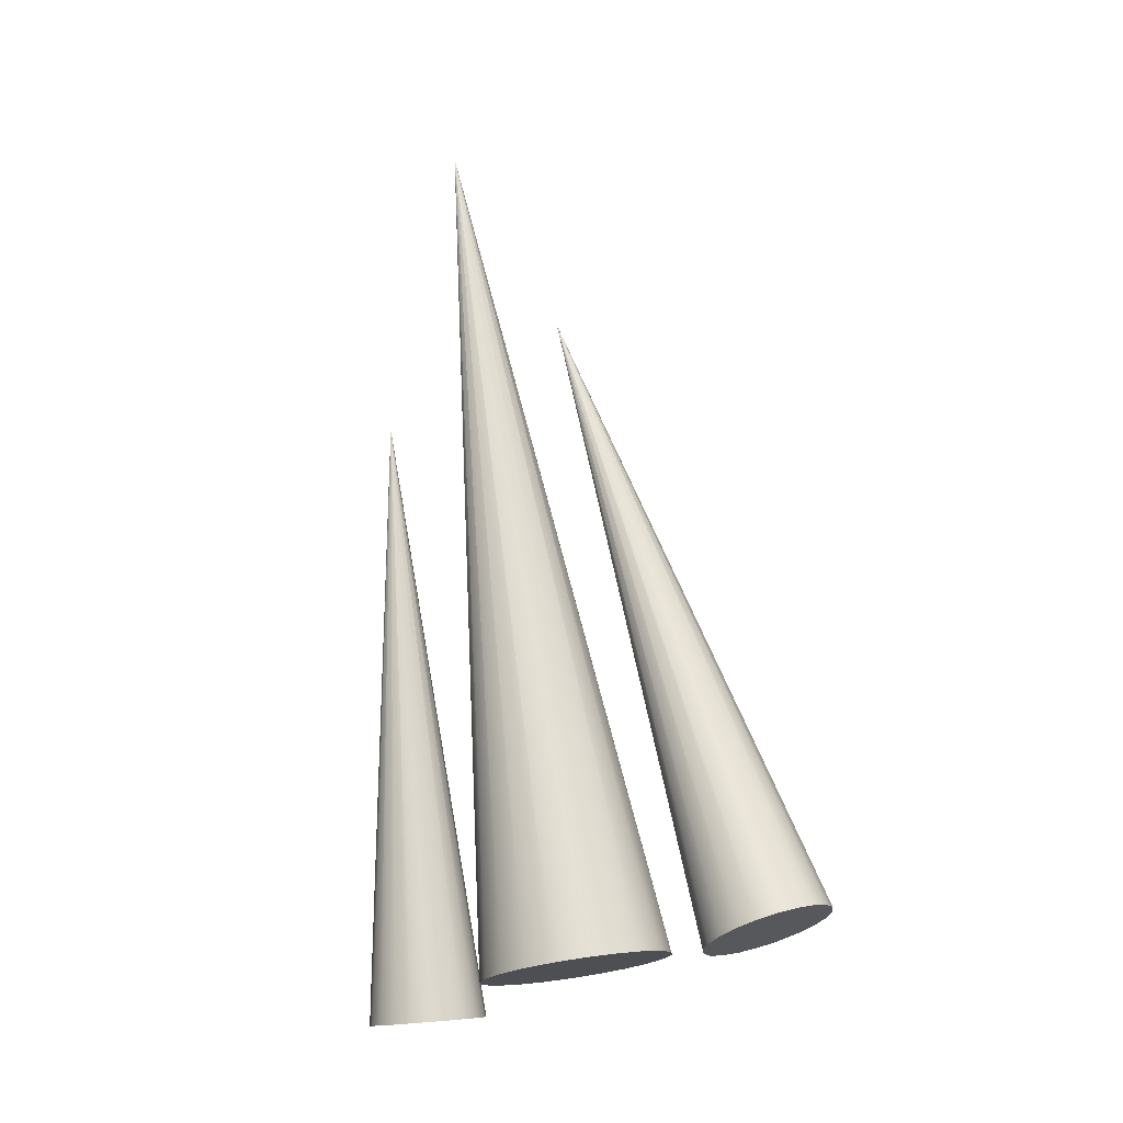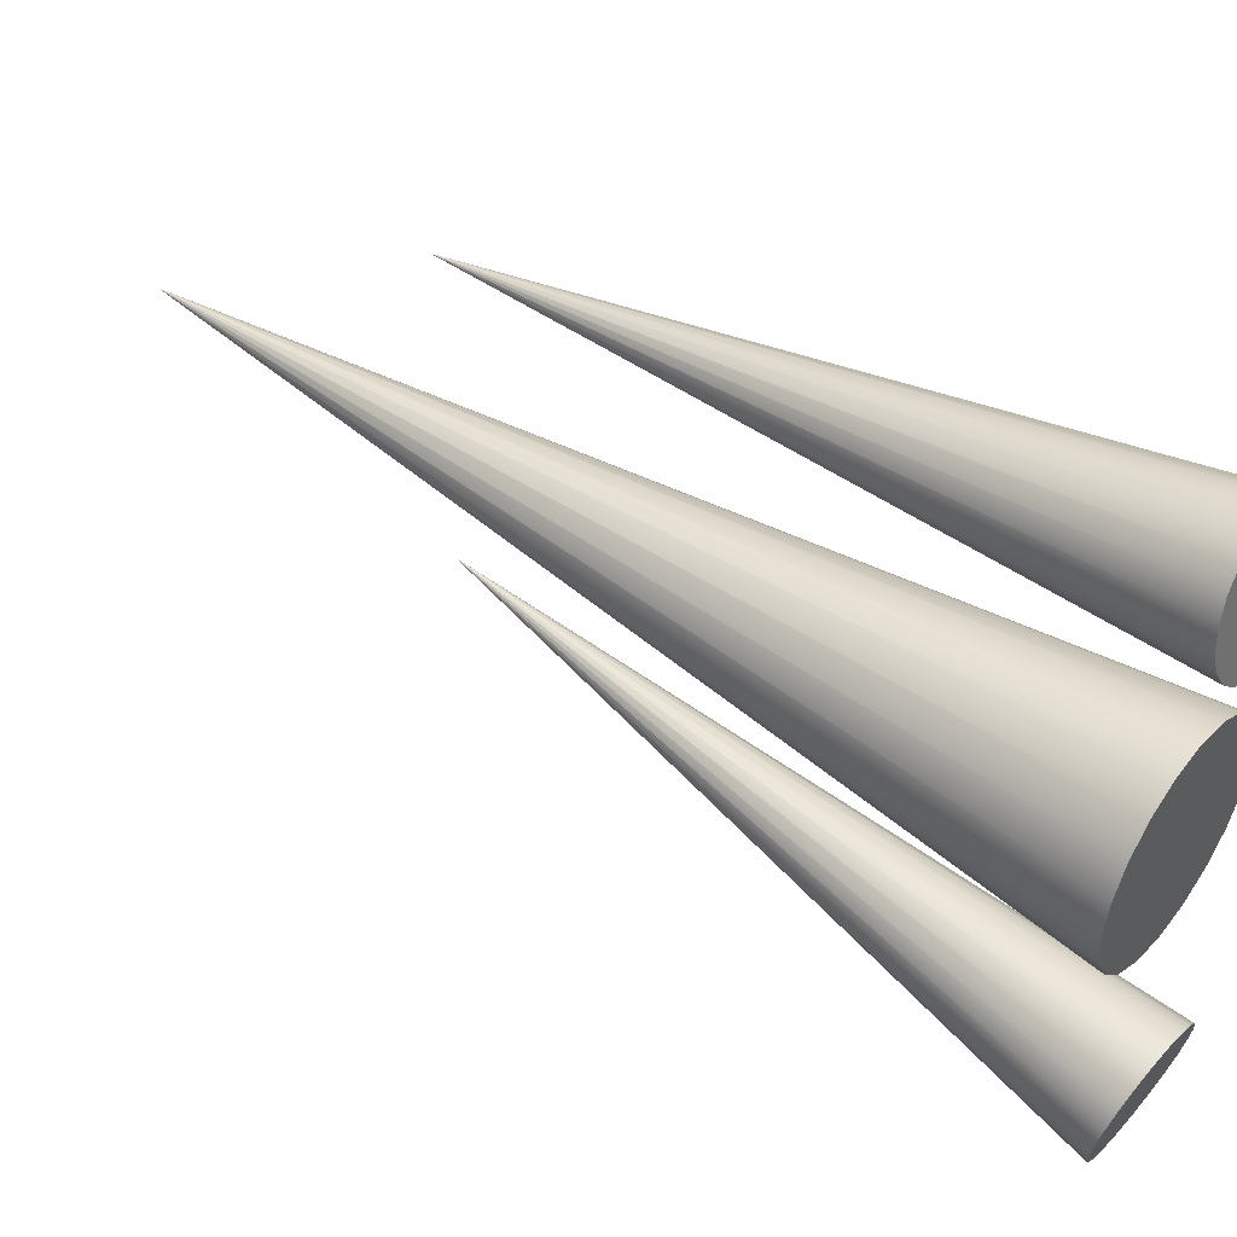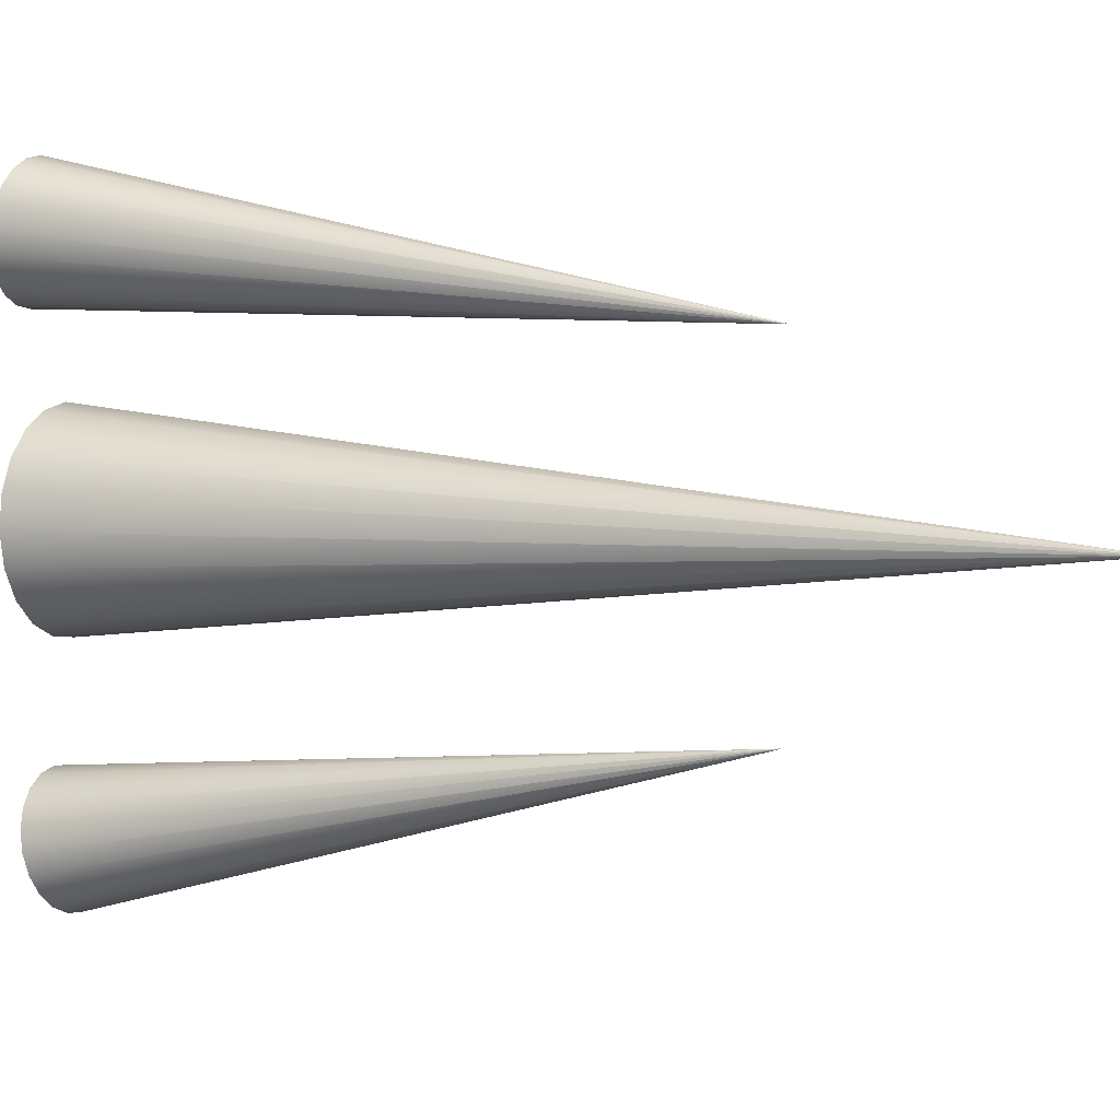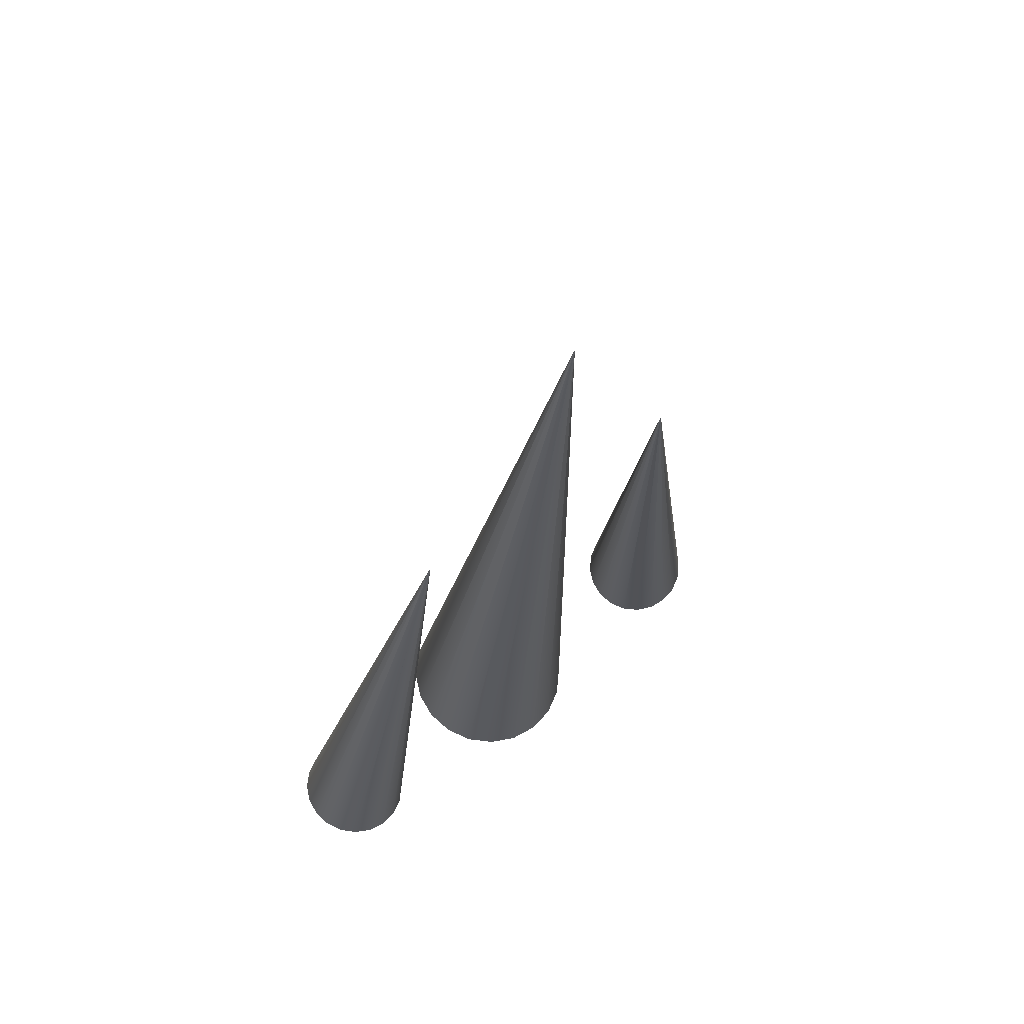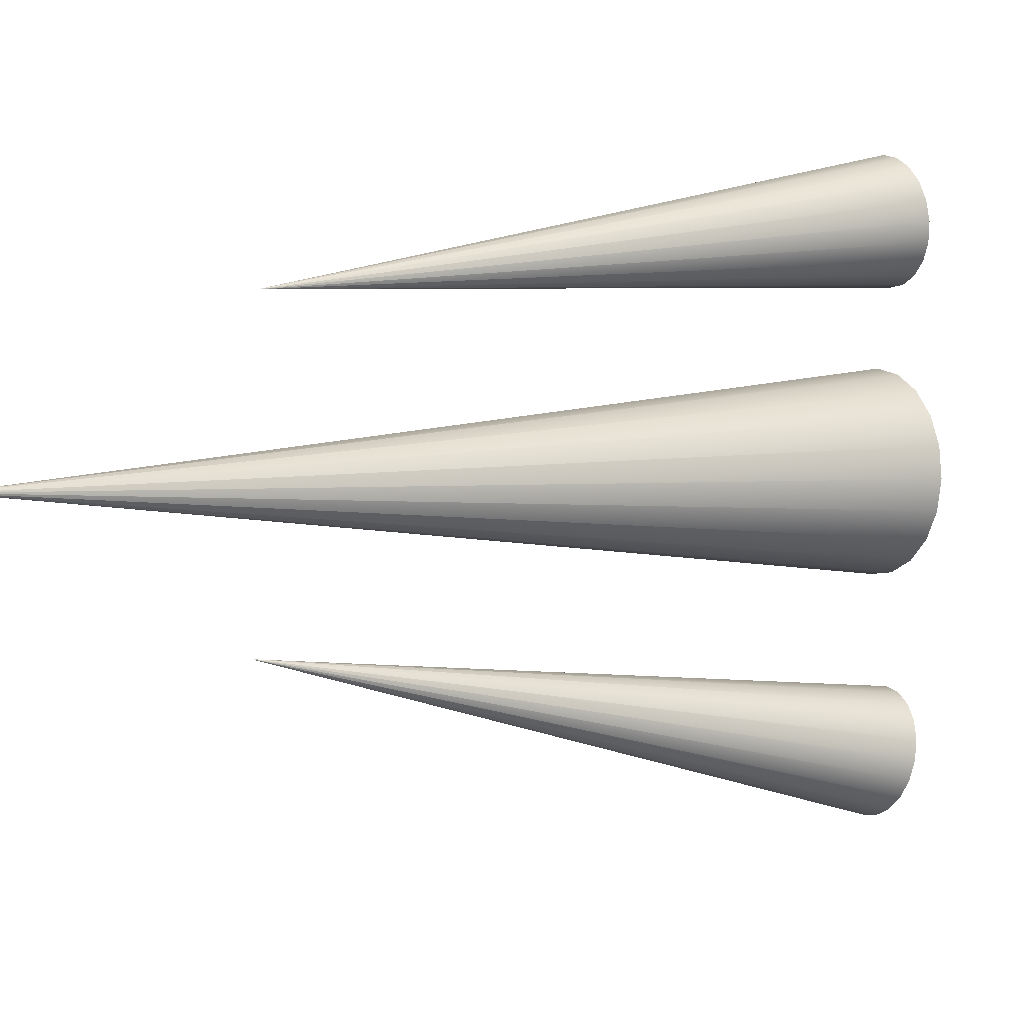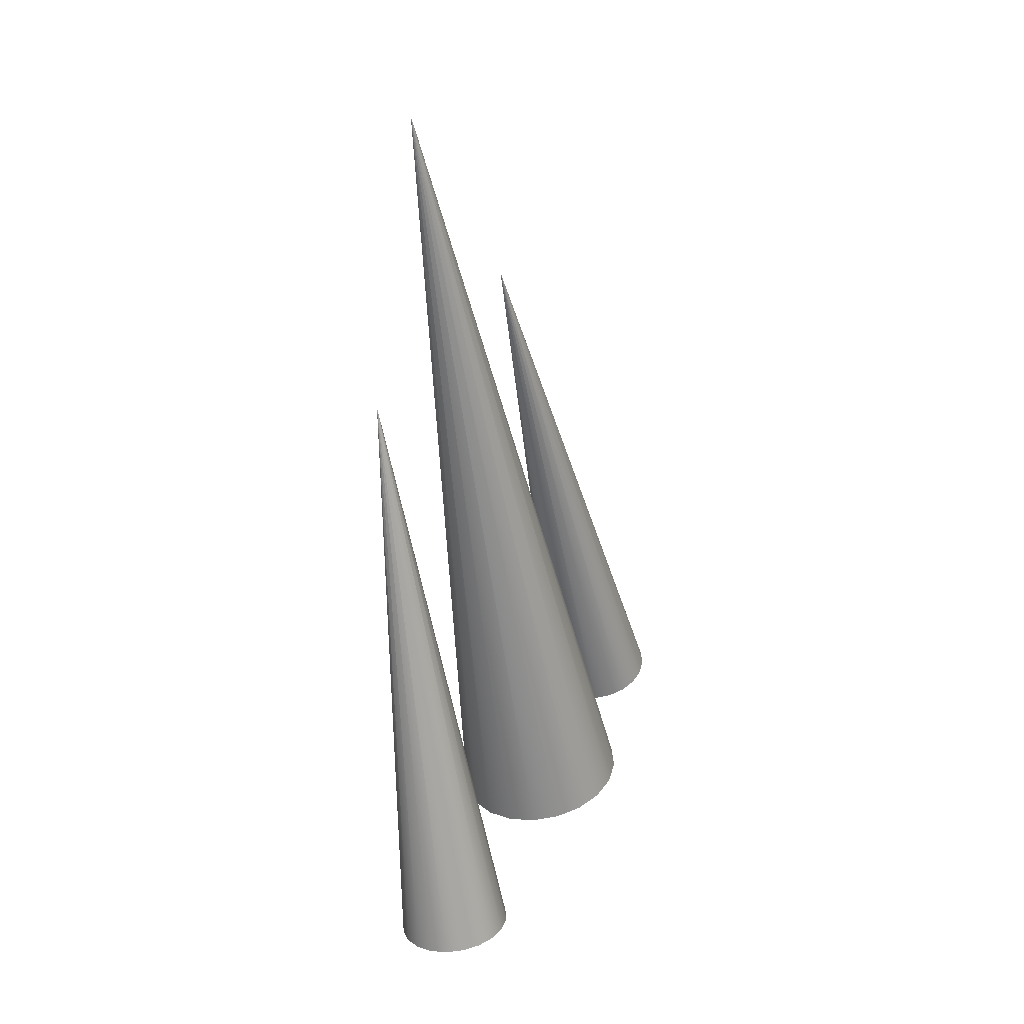
<metadata>
{"format":"obj","ext":"obj","renderer":"f3d","projection":"perspective","resolution":1024,"background":"white","views":[{"elev":-22.4,"azim":139.8,"up":"+Y"},{"elev":45.3,"azim":-63.0,"up":"+Z"},{"elev":7.2,"azim":104.5,"up":"+Z"},{"elev":57.2,"azim":49.7,"up":"+Y"},{"elev":5.1,"azim":-130.9,"up":"+Z"},{"elev":38.0,"azim":-157.2,"up":"+Y"}]}
</metadata>
<code>
g default
v -0.07333 0.07709 0.5711
v 0.09182 0.04872 0.4868
v 0.2234 0.02738 0.3548
v 0.3086 0.01514 0.1882
v 0.339 0.01321 0.003077
v 0.3117 0.02178 -0.1823
v 0.2293 0.04001 -0.3498
v 0.09994 0.06611 -0.4831
v -0.06378 0.09753 -0.5691
v -0.2458 0.1312 -0.5994
v -0.4283 0.1638 -0.571
v -0.5935 0.1922 -0.4867
v -0.7251 0.2135 -0.3547
v -0.8103 0.2257 -0.188
v -0.8407 0.2277 -0.00296
v -0.8134 0.2191 0.1824
v -0.731 0.2009 0.35
v -0.6016 0.1748 0.4832
v -0.4379 0.1434 0.5692
v -0.2559 0.1097 0.5995
v 0.7394 5.567 0.1081
v 0.74 5.567 0.1078
v 0.7405 5.567 0.1073
v 0.7408 5.567 0.1067
v 0.7409 5.567 0.106
v 0.7408 5.567 0.1053
v 0.7405 5.567 0.1047
v 0.74 5.567 0.1042
v 0.7394 5.567 0.1039
v 0.7387 5.567 0.1038
v 0.738 5.567 0.1039
v 0.7374 5.567 0.1042
v 0.7369 5.567 0.1047
v 0.7366 5.567 0.1053
v 0.7365 5.567 0.106
v 0.7366 5.567 0.1067
v 0.7369 5.567 0.1073
v 0.7374 5.567 0.1078
v 0.738 5.567 0.1081
v 0.7387 5.567 0.1082
v -0.2508 0.1204 5.8e-05
v 0.7387 5.567 0.106
v -0.0661 0.1259 0.567
v 0.09759 0.09783 0.4834
v 0.228 0.07668 0.3526
v 0.3125 0.06455 0.1874
v 0.3426 0.06264 0.003993
v 0.3155 0.07114 -0.1797
v 0.2339 0.0892 -0.3458
v 0.1056 0.1151 -0.4779
v -0.05663 0.1462 -0.5631
v -0.2371 0.1796 -0.5931
v -0.418 0.2119 -0.565
v -0.5816 0.24 -0.4814
v -0.7121 0.2612 -0.3506
v -0.7965 0.2733 -0.1854
v -0.8267 0.2752 -0.00199
v -0.7996 0.2667 0.1817
v -0.7179 0.2486 0.3478
v -0.5897 0.2228 0.4799
v -0.4274 0.1916 0.5651
v -0.247 0.1583 0.5951
g pCylinder1 group1
f 43 44 22 21
f 44 45 23 22
f 45 46 24 23
f 46 47 25 24
f 47 48 26 25
f 48 49 27 26
f 49 50 28 27
f 50 51 29 28
f 51 52 30 29
f 52 53 31 30
f 53 54 32 31
f 54 55 33 32
f 55 56 34 33
f 56 57 35 34
f 57 58 36 35
f 58 59 37 36
f 59 60 38 37
f 60 61 39 38
f 61 62 40 39
f 62 43 21 40
f 2 1 41
f 3 2 41
f 4 3 41
f 5 4 41
f 6 5 41
f 7 6 41
f 8 7 41
f 9 8 41
f 10 9 41
f 11 10 41
f 12 11 41
f 13 12 41
f 14 13 41
f 15 14 41
f 16 15 41
f 17 16 41
f 18 17 41
f 19 18 41
f 20 19 41
f 1 20 41
f 21 22 42
f 22 23 42
f 23 24 42
f 24 25 42
f 25 26 42
f 26 27 42
f 27 28 42
f 28 29 42
f 29 30 42
f 30 31 42
f 31 32 42
f 32 33 42
f 33 34 42
f 34 35 42
f 35 36 42
f 36 37 42
f 37 38 42
f 38 39 42
f 39 40 42
f 40 21 42
f 1 2 44 43
f 2 3 45 44
f 3 4 46 45
f 4 5 47 46
f 5 6 48 47
f 6 7 49 48
f 7 8 50 49
f 8 9 51 50
f 9 10 52 51
f 10 11 53 52
f 11 12 54 53
f 12 13 55 54
f 13 14 56 55
f 14 15 57 56
f 15 16 58 57
f 16 17 59 58
f 17 18 60 59
f 18 19 61 60
f 19 20 62 61
f 20 1 43 62
g default
v -0.08933 0.002477 1.816
v 0.01605 -0.02221 1.763
v 0.09967 -0.04586 1.68
v 0.1533 -0.06614 1.574
v 0.1718 -0.08108 1.456
v 0.1533 -0.08921 1.338
v 0.09961 -0.08974 1.23
v 0.01597 -0.08262 1.144
v -0.08942 -0.06853 1.088
v -0.2062 -0.04887 1.067
v -0.323 -0.02556 1.084
v -0.4284 -0.000866 1.136
v -0.512 0.02278 1.219
v -0.5657 0.04306 1.325
v -0.5842 0.058 1.443
v -0.5657 0.06613 1.562
v -0.512 0.06666 1.669
v -0.4283 0.05954 1.755
v -0.323 0.04546 1.812
v -0.2061 0.02579 1.832
v 0.5259 3.929 1.067
v 0.5263 3.928 1.066
v 0.5266 3.928 1.066
v 0.5268 3.928 1.066
v 0.5269 3.928 1.065
v 0.5268 3.928 1.065
v 0.5266 3.928 1.064
v 0.5263 3.928 1.064
v 0.5259 3.928 1.064
v 0.5255 3.928 1.064
v 0.5251 3.928 1.064
v 0.5247 3.929 1.064
v 0.5243 3.929 1.064
v 0.5241 3.929 1.065
v 0.5241 3.929 1.065
v 0.5241 3.929 1.066
v 0.5243 3.929 1.066
v 0.5247 3.929 1.066
v 0.5251 3.929 1.067
v 0.5255 3.929 1.067
v -0.2062 -0.01154 1.45
v 0.5255 3.929 1.065
v -0.08385 0.03742 1.809
v 0.02059 0.01295 1.757
v 0.1035 -0.01048 1.675
v 0.1567 -0.03059 1.57
v 0.175 -0.0454 1.453
v 0.1566 -0.05346 1.335
v 0.1034 -0.05398 1.229
v 0.02051 -0.04692 1.143
v -0.08394 -0.03296 1.088
v -0.1997 -0.01347 1.067
v -0.3155 0.009637 1.084
v -0.4199 0.03411 1.136
v -0.5028 0.05754 1.218
v -0.556 0.07765 1.323
v -0.5743 0.09245 1.44
v -0.556 0.1005 1.557
v -0.5028 0.101 1.664
v -0.4199 0.09398 1.749
v -0.3154 0.08002 1.805
v -0.1996 0.06053 1.826
g group1 pCylinder2
f 105 106 84 83
f 106 107 85 84
f 107 108 86 85
f 108 109 87 86
f 109 110 88 87
f 110 111 89 88
f 111 112 90 89
f 112 113 91 90
f 113 114 92 91
f 114 115 93 92
f 115 116 94 93
f 116 117 95 94
f 117 118 96 95
f 118 119 97 96
f 119 120 98 97
f 120 121 99 98
f 121 122 100 99
f 122 123 101 100
f 123 124 102 101
f 124 105 83 102
f 64 63 103
f 65 64 103
f 66 65 103
f 67 66 103
f 68 67 103
f 69 68 103
f 70 69 103
f 71 70 103
f 72 71 103
f 73 72 103
f 74 73 103
f 75 74 103
f 76 75 103
f 77 76 103
f 78 77 103
f 79 78 103
f 80 79 103
f 81 80 103
f 82 81 103
f 63 82 103
f 83 84 104
f 84 85 104
f 85 86 104
f 86 87 104
f 87 88 104
f 88 89 104
f 89 90 104
f 90 91 104
f 91 92 104
f 92 93 104
f 93 94 104
f 94 95 104
f 95 96 104
f 96 97 104
f 97 98 104
f 98 99 104
f 99 100 104
f 100 101 104
f 101 102 104
f 102 83 104
f 63 64 106 105
f 64 65 107 106
f 65 66 108 107
f 66 67 109 108
f 67 68 110 109
f 68 69 111 110
f 69 70 112 111
f 70 71 113 112
f 71 72 114 113
f 72 73 115 114
f 73 74 116 115
f 74 75 117 116
f 75 76 118 117
f 76 77 119 118
f 77 78 120 119
f 78 79 121 120
f 79 80 122 121
f 80 81 123 122
f 81 82 124 123
f 82 63 105 124
g default
v -0.1429 -0.0197 -1.291
v -0.03592 -0.03191 -1.345
v 0.05076 -0.03333 -1.428
v 0.1087 -0.02383 -1.533
v 0.1321 -0.004338 -1.649
v 0.1188 0.02324 -1.766
v 0.07001 0.0562 -1.871
v -0.009428 0.09133 -1.954
v -0.1118 0.1252 -2.007
v -0.227 0.1544 -2.025
v -0.3438 0.1762 -2.007
v -0.4508 0.1884 -1.953
v -0.5375 0.1899 -1.87
v -0.5954 0.1804 -1.765
v -0.6188 0.1609 -1.649
v -0.6055 0.1333 -1.532
v -0.5567 0.1003 -1.427
v -0.4773 0.0652 -1.344
v -0.3749 0.03135 -1.291
v -0.2597 0.002099 -1.273
v 0.6049 3.928 -0.8318
v 0.6053 3.928 -0.832
v 0.6056 3.928 -0.8323
v 0.6058 3.928 -0.8327
v 0.6059 3.928 -0.8332
v 0.6059 3.928 -0.8336
v 0.6057 3.928 -0.834
v 0.6054 3.928 -0.8343
v 0.605 3.928 -0.8345
v 0.6046 3.929 -0.8346
v 0.6041 3.929 -0.8345
v 0.6037 3.929 -0.8343
v 0.6034 3.929 -0.834
v 0.6032 3.929 -0.8336
v 0.6031 3.929 -0.8332
v 0.6032 3.928 -0.8327
v 0.6033 3.928 -0.8323
v 0.6036 3.928 -0.832
v 0.604 3.928 -0.8318
v 0.6044 3.928 -0.8318
v -0.2434 0.07826 -1.649
v 0.6045 3.928 -0.8332
v -0.1363 0.01544 -1.287
v -0.03021 0.003337 -1.34
v 0.0557 0.001926 -1.423
v 0.1131 0.01134 -1.527
v 0.1363 0.03066 -1.642
v 0.1231 0.05799 -1.757
v 0.07478 0.09067 -1.861
v -0.003956 0.1255 -1.944
v -0.1054 0.159 -1.997
v -0.2196 0.188 -2.015
v -0.3354 0.2096 -1.996
v -0.4414 0.2217 -1.943
v -0.5273 0.2231 -1.861
v -0.5847 0.2137 -1.757
v -0.6079 0.1944 -1.641
v -0.5947 0.1671 -1.526
v -0.5464 0.1344 -1.422
v -0.4677 0.09958 -1.34
v -0.3662 0.06603 -1.287
v -0.252 0.03704 -1.269
g group1 pCylinder3
f 167 168 146 145
f 168 169 147 146
f 169 170 148 147
f 170 171 149 148
f 171 172 150 149
f 172 173 151 150
f 173 174 152 151
f 174 175 153 152
f 175 176 154 153
f 176 177 155 154
f 177 178 156 155
f 178 179 157 156
f 179 180 158 157
f 180 181 159 158
f 181 182 160 159
f 182 183 161 160
f 183 184 162 161
f 184 185 163 162
f 185 186 164 163
f 186 167 145 164
f 126 125 165
f 127 126 165
f 128 127 165
f 129 128 165
f 130 129 165
f 131 130 165
f 132 131 165
f 133 132 165
f 134 133 165
f 135 134 165
f 136 135 165
f 137 136 165
f 138 137 165
f 139 138 165
f 140 139 165
f 141 140 165
f 142 141 165
f 143 142 165
f 144 143 165
f 125 144 165
f 145 146 166
f 146 147 166
f 147 148 166
f 148 149 166
f 149 150 166
f 150 151 166
f 151 152 166
f 152 153 166
f 153 154 166
f 154 155 166
f 155 156 166
f 156 157 166
f 157 158 166
f 158 159 166
f 159 160 166
f 160 161 166
f 161 162 166
f 162 163 166
f 163 164 166
f 164 145 166
f 125 126 168 167
f 126 127 169 168
f 127 128 170 169
f 128 129 171 170
f 129 130 172 171
f 130 131 173 172
f 131 132 174 173
f 132 133 175 174
f 133 134 176 175
f 134 135 177 176
f 135 136 178 177
f 136 137 179 178
f 137 138 180 179
f 138 139 181 180
f 139 140 182 181
f 140 141 183 182
f 141 142 184 183
f 142 143 185 184
f 143 144 186 185
f 144 125 167 186

</code>
